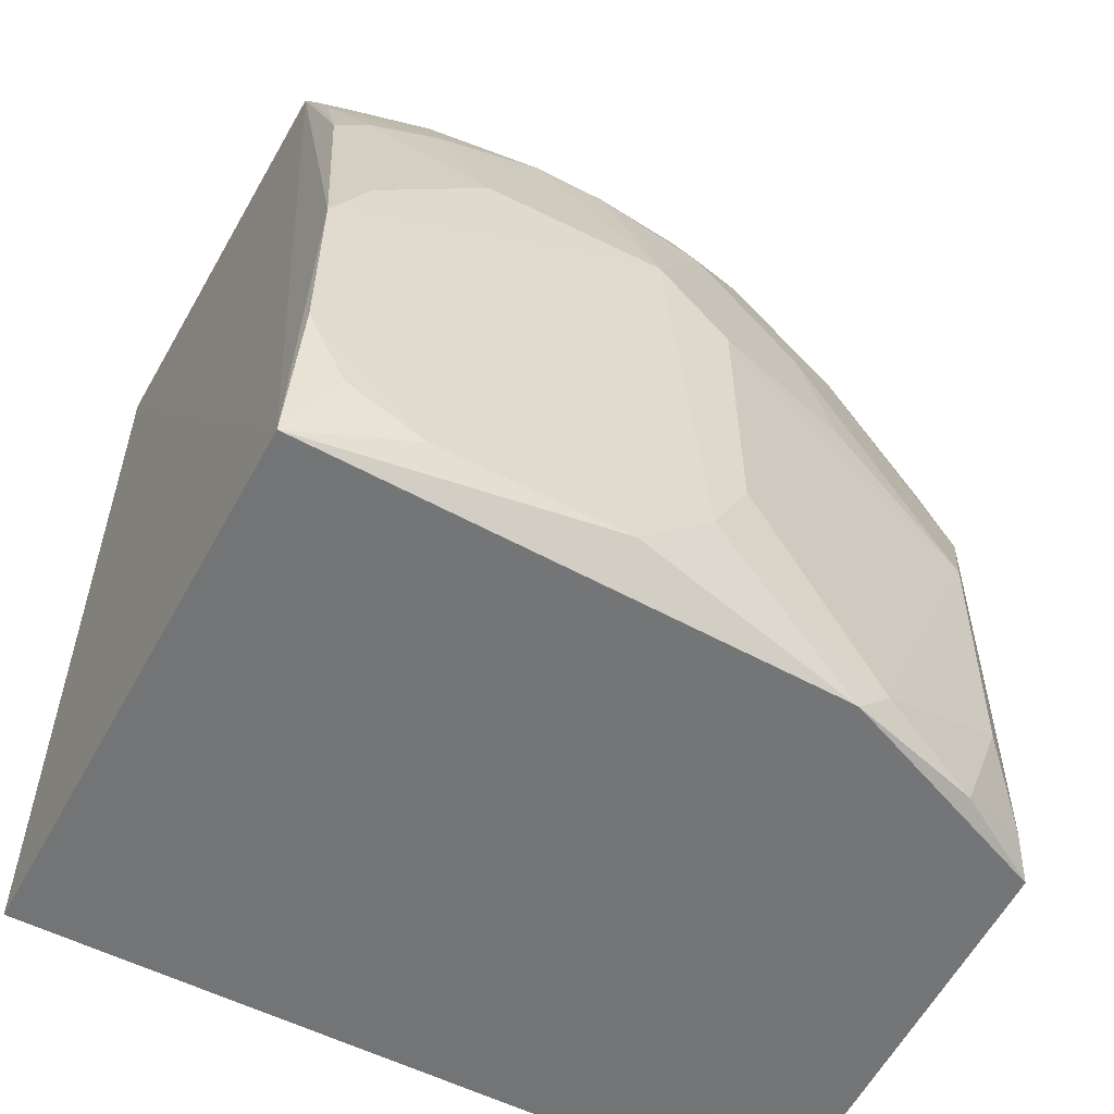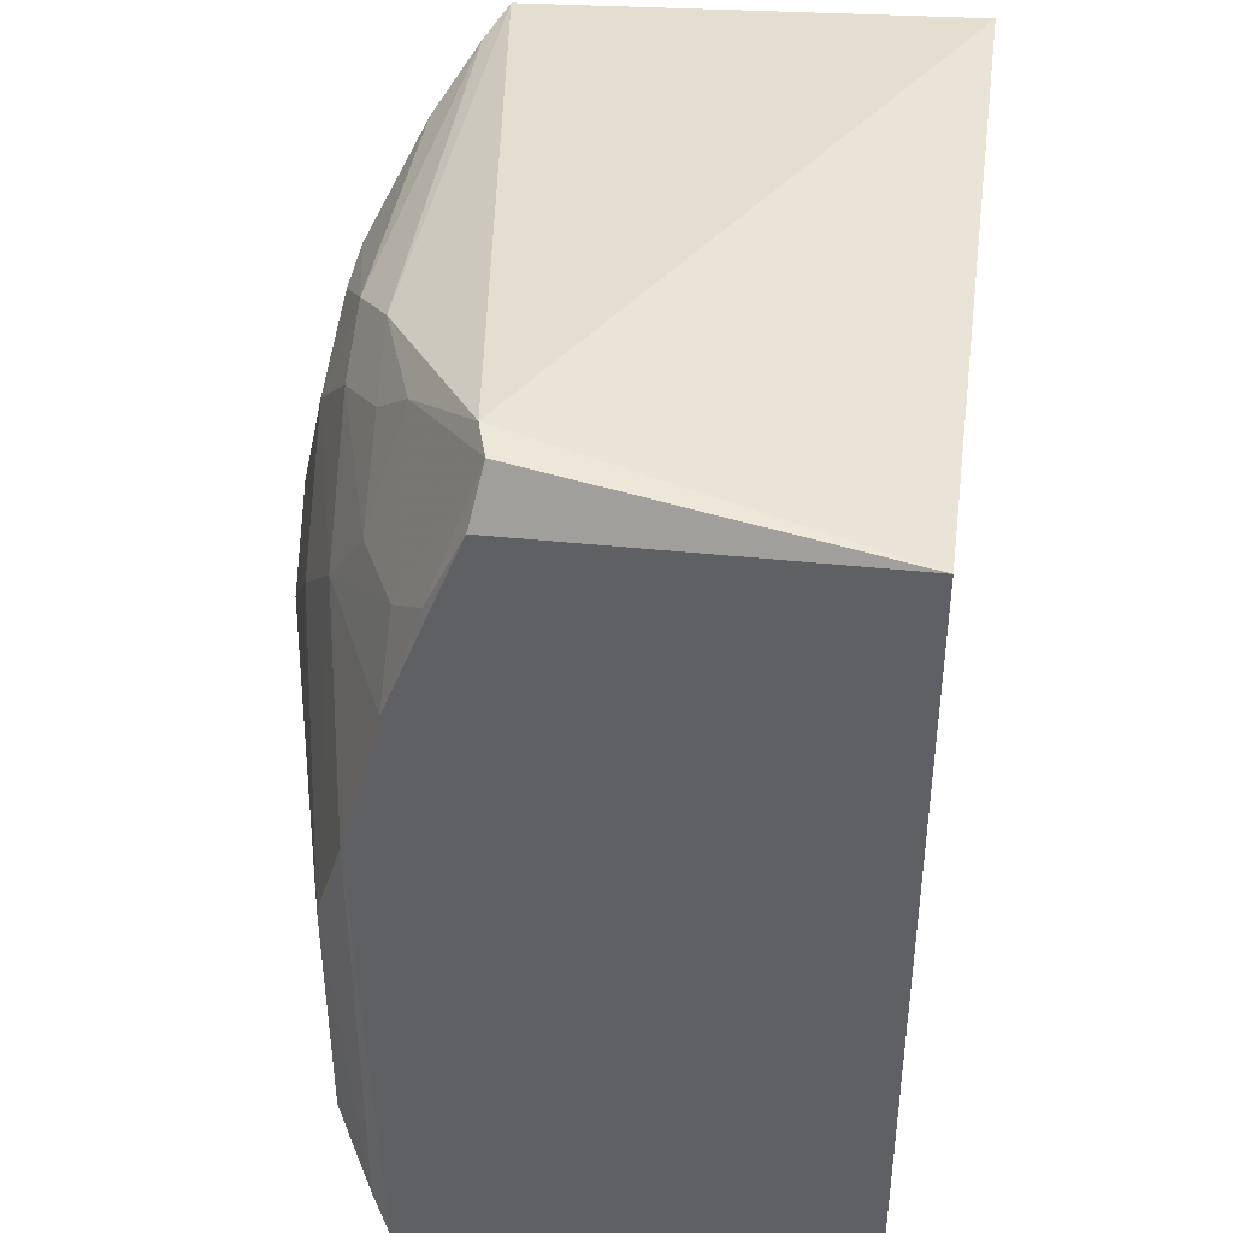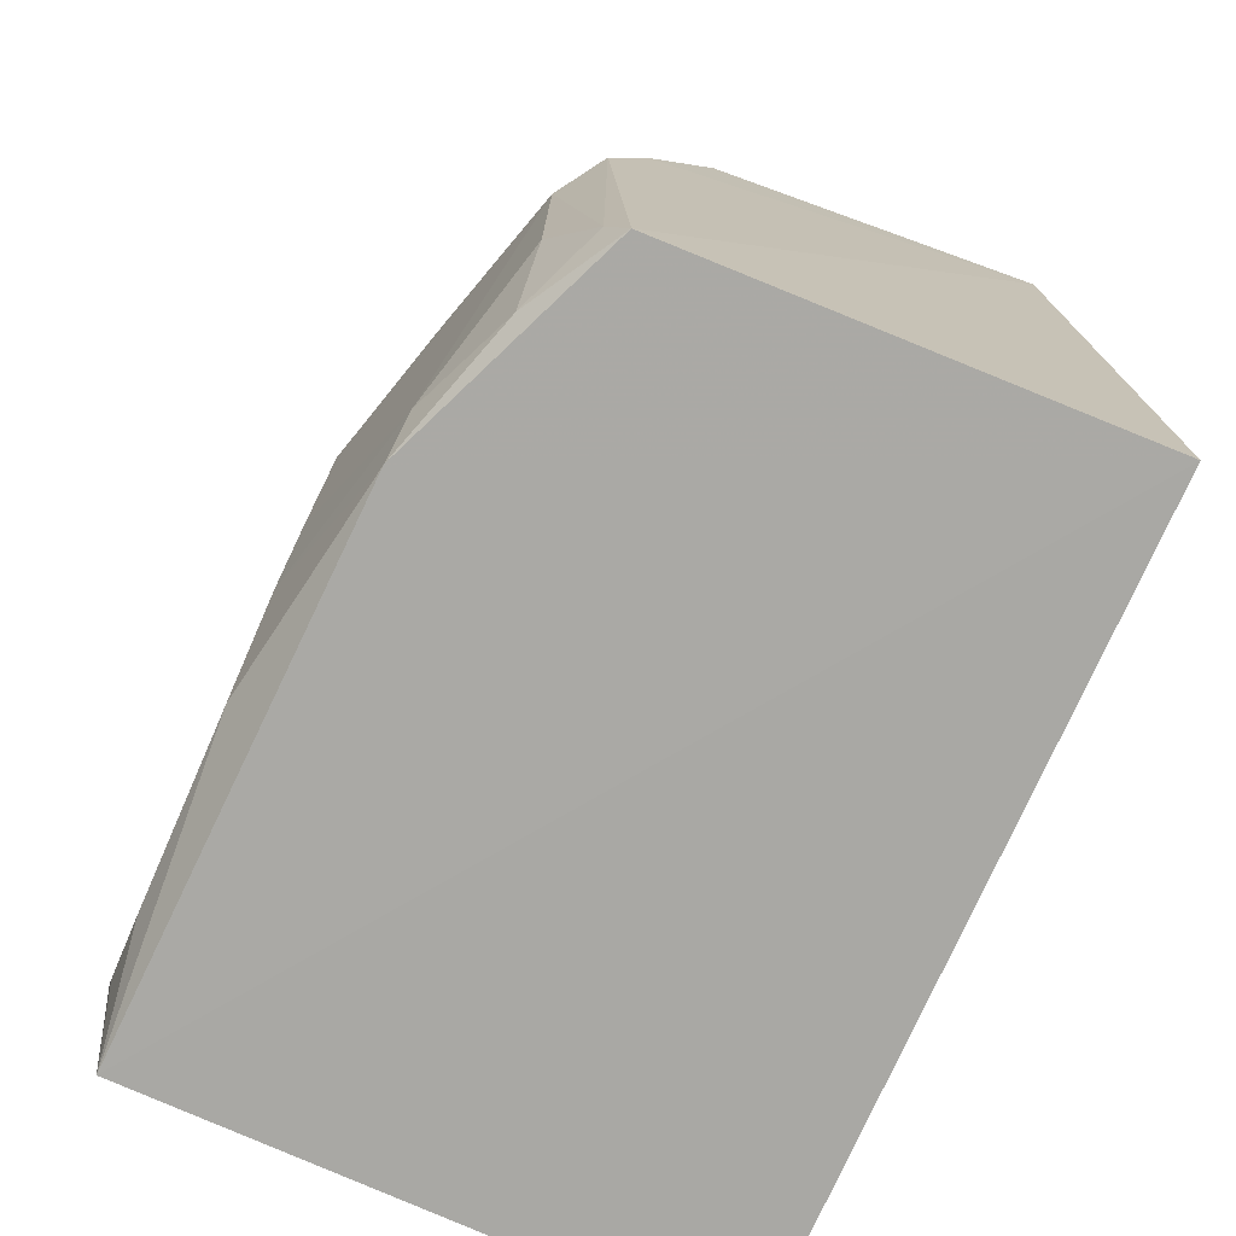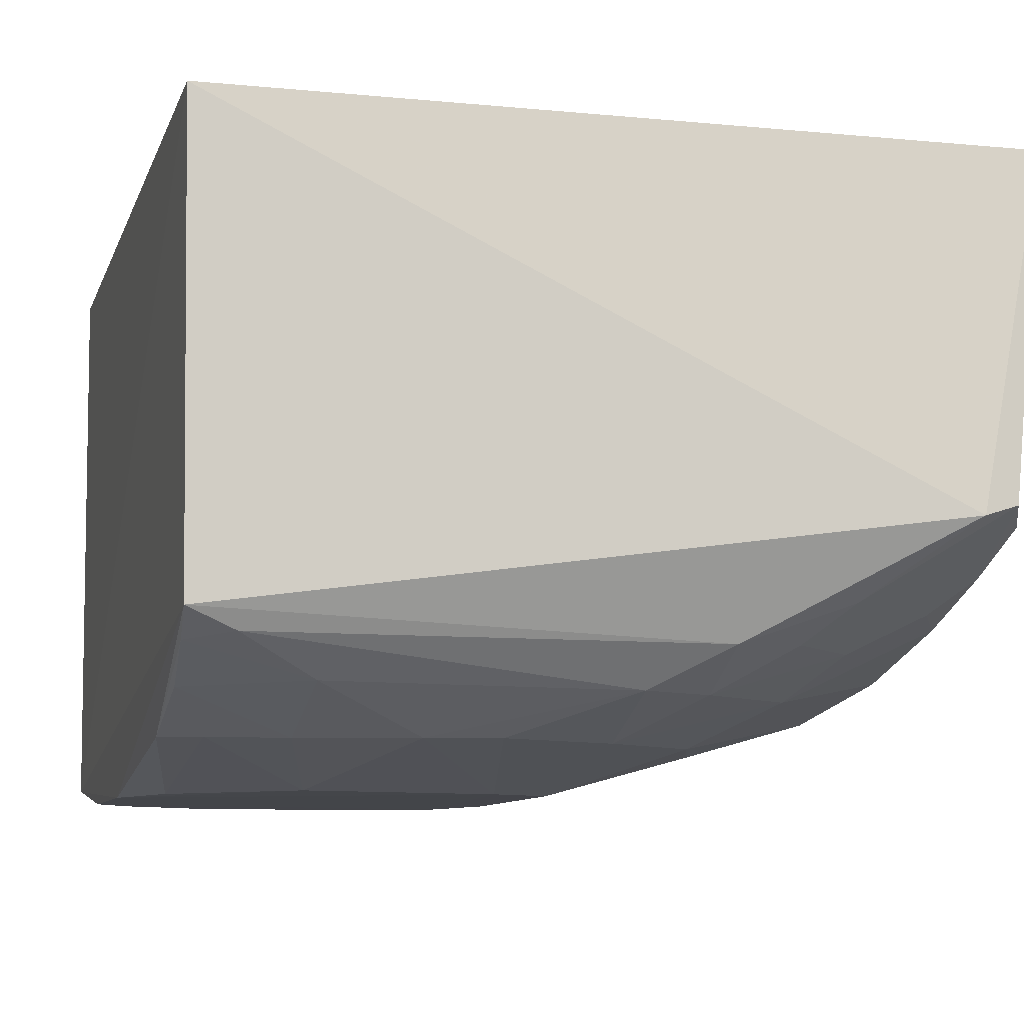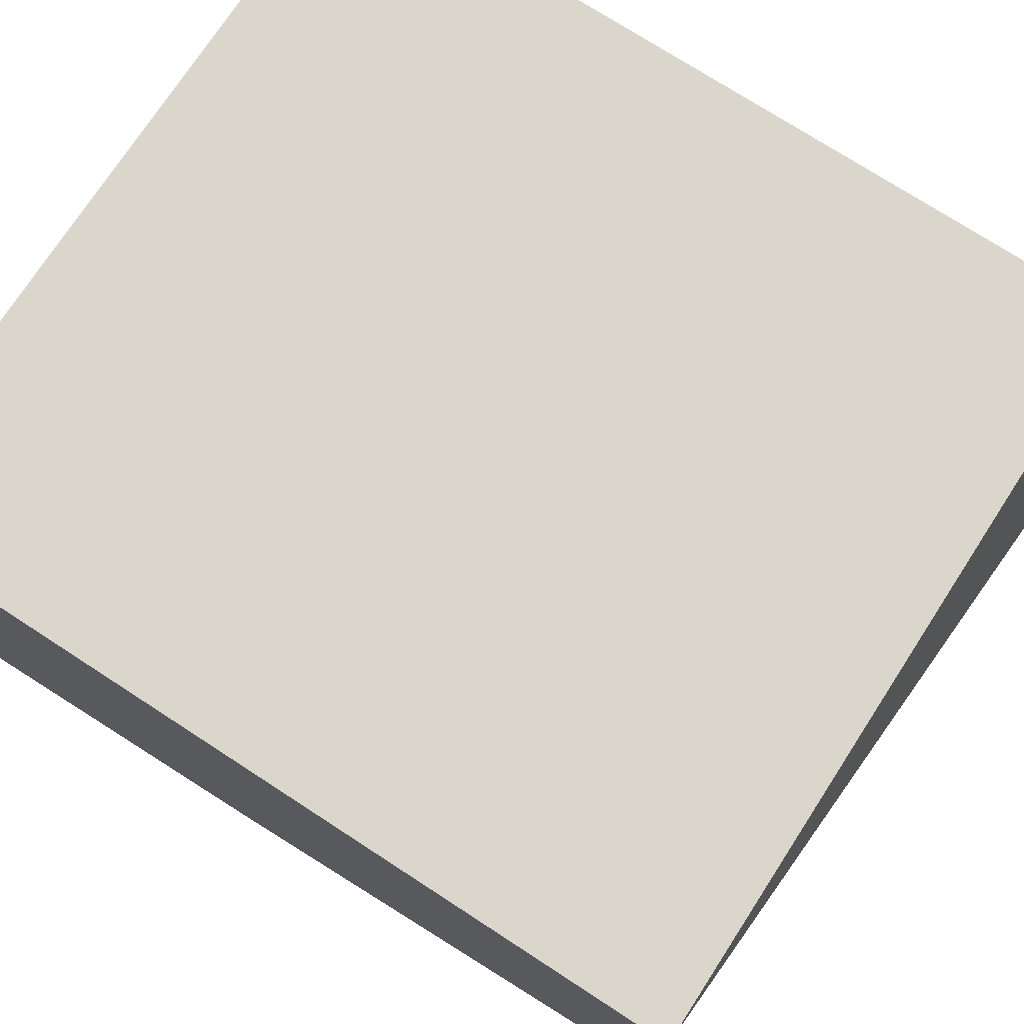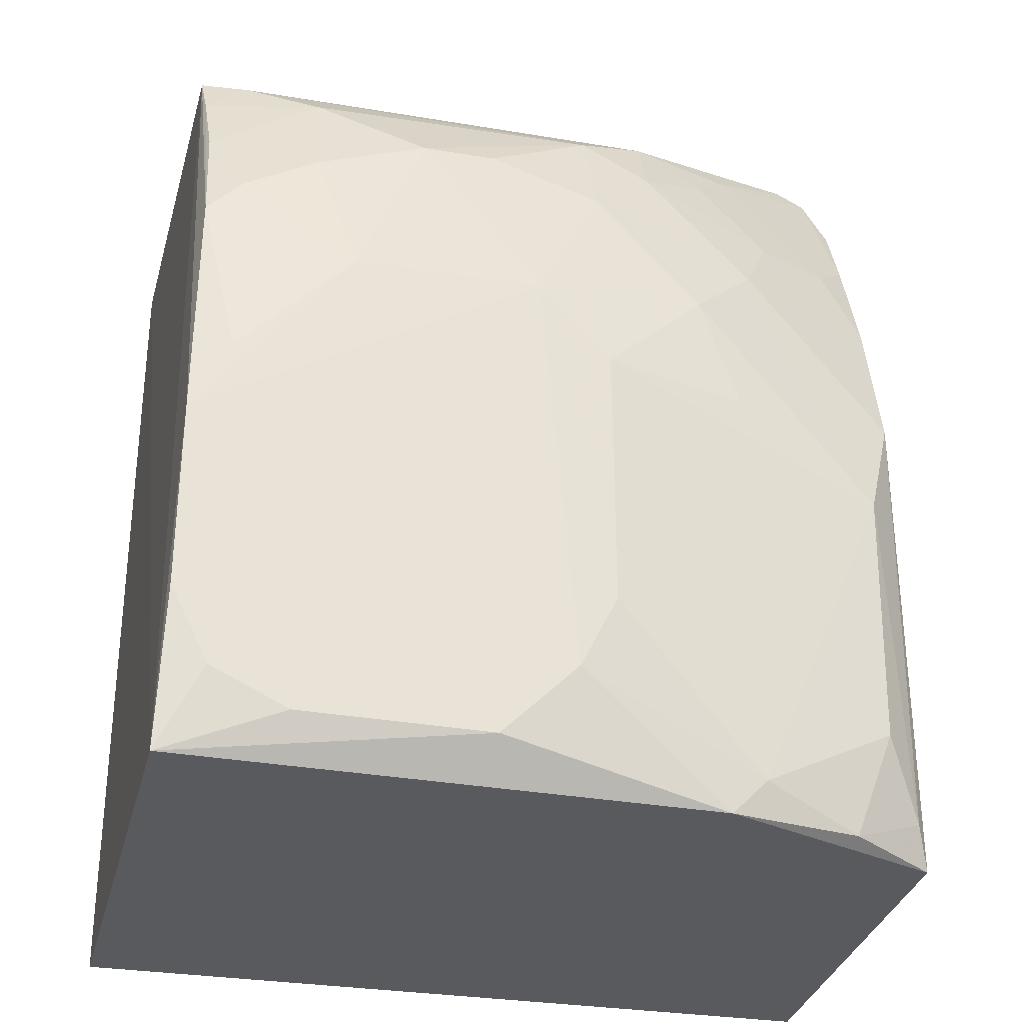
<metadata>
{"format":"obj","ext":"obj","renderer":"f3d","projection":"perspective","resolution":1024,"background":"white","views":[{"elev":-55.7,"azim":-28.2,"up":"+Z"},{"elev":41.1,"azim":97.9,"up":"+Z"},{"elev":-74.8,"azim":66.2,"up":"+Z"},{"elev":-8.7,"azim":-14.8,"up":"+Y"},{"elev":74.1,"azim":-57.0,"up":"+Y"},{"elev":-30.2,"azim":-13.7,"up":"+Z"}]}
</metadata>
<code>
v 0.07156 -0.4742 0.1759
v 0.2059 -0.4381 -0.08924
v 0.2112 -0.2652 0.2414
v -0.09184 -0.2652 0.2414
v -0.09048 -0.4823 -0.09038
v 0.2112 -0.2652 -0.09195
v 0.1802 -0.3998 0.2556
v 0.05735 -0.4903 -0.04489
v -0.08885 -0.4361 0.2361
v -0.09184 -0.2652 -0.09195
v 0.1167 -0.4752 -0.08935
v 0.2025 -0.4445 0.1017
v -0.02879 -0.4894 0.1174
v 0.07102 -0.4586 0.217
v 0.02787 -0.4899 -0.07428
v 0.1557 -0.4418 0.1884
v 0.2026 -0.4288 0.1598
v 0.1869 -0.4583 -0.04363
v 0.07149 -0.4894 0.08804
v -0.08842 -0.4899 0.04305
v 0.09948 -0.4435 0.2313
v -0.0002083 -0.4741 0.1897
v 0.1418 -0.4572 0.1606
v 0.2025 -0.4001 0.233
v 0.1711 -0.4581 -0.08592
v 0.2014 -0.4447 -0.07311
v 0.04326 -0.4901 0.1176
v 0.07186 -0.4898 -0.01571
v 0.1887 -0.4581 0.05708
v -0.08606 -0.4727 0.1452
v -0.07416 -0.4895 -0.05948
v -0.07068 -0.4434 0.2312
v 0.1274 -0.4418 0.217
v 0.02818 -0.4738 0.1899
v 0.1867 -0.4269 0.1903
v 0.114 -0.4731 0.132
v 0.1935 -0.3956 0.2533
v 0.1311 -0.474 -0.07458
v -0.07349 -0.4894 0.07239
v -0.04311 -0.4739 0.1744
v -0.0888 -0.4898 -0.03004
v -0.04492 -0.4898 -0.07346
v -0.0419 -0.4575 0.2161
v -0.08552 -0.4584 0.1892
v 0.1423 -0.4284 0.2325
v 0.09888 -0.4585 0.2027
v 0.2015 -0.4142 0.2032
v 0.129 -0.4737 0.08757
v -0.07147 -0.473 0.1596
v -0.08728 -0.4455 0.2179
f 6 3 2
f 6 4 3
f 7 3 4
f 9 4 5
f 9 7 4
f 10 6 5
f 10 5 4
f 10 4 6
f 11 6 2
f 11 5 6
f 15 11 8
f 15 5 11
f 17 12 2
f 17 2 3
f 20 9 5
f 21 7 9
f 23 12 17
f 24 17 3
f 25 11 2
f 26 2 12
f 26 25 2
f 26 18 25
f 27 20 8
f 27 13 20
f 27 22 13
f 28 27 8
f 28 19 27
f 29 12 23
f 29 26 12
f 29 18 26
f 29 19 28
f 30 9 20
f 32 21 9
f 32 14 21
f 34 1 14
f 34 14 22
f 34 27 1
f 34 22 27
f 35 23 17
f 35 16 23
f 36 23 1
f 36 29 23
f 36 27 19
f 36 1 27
f 37 24 3
f 37 3 7
f 38 25 18
f 38 11 25
f 38 29 28
f 38 18 29
f 38 28 8
f 38 8 11
f 39 30 20
f 39 20 13
f 40 13 22
f 41 20 5
f 41 5 31
f 41 8 20
f 42 31 5
f 42 5 15
f 42 41 31
f 42 15 8
f 42 8 41
f 43 22 14
f 43 14 32
f 43 40 22
f 44 40 43
f 45 7 21
f 45 21 33
f 45 37 7
f 45 33 16
f 45 16 35
f 45 35 37
f 46 33 21
f 46 21 14
f 46 14 1
f 46 1 23
f 46 23 16
f 46 16 33
f 47 35 17
f 47 17 24
f 47 37 35
f 47 24 37
f 48 36 19
f 48 19 29
f 48 29 36
f 49 39 13
f 49 30 39
f 49 13 40
f 49 44 30
f 49 40 44
f 50 32 9
f 50 9 30
f 50 30 44
f 50 44 43
f 50 43 32

</code>
